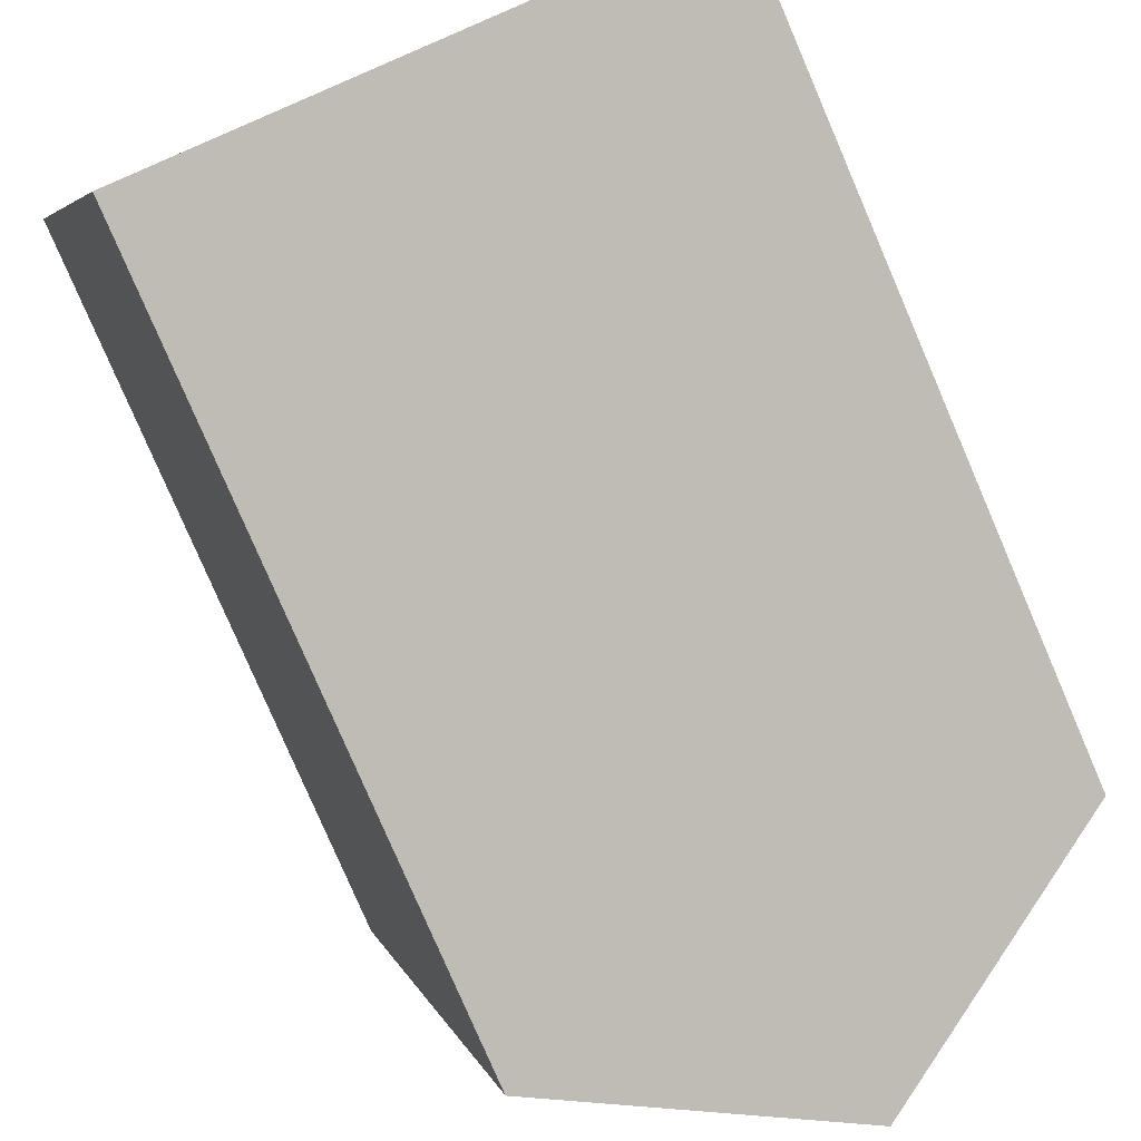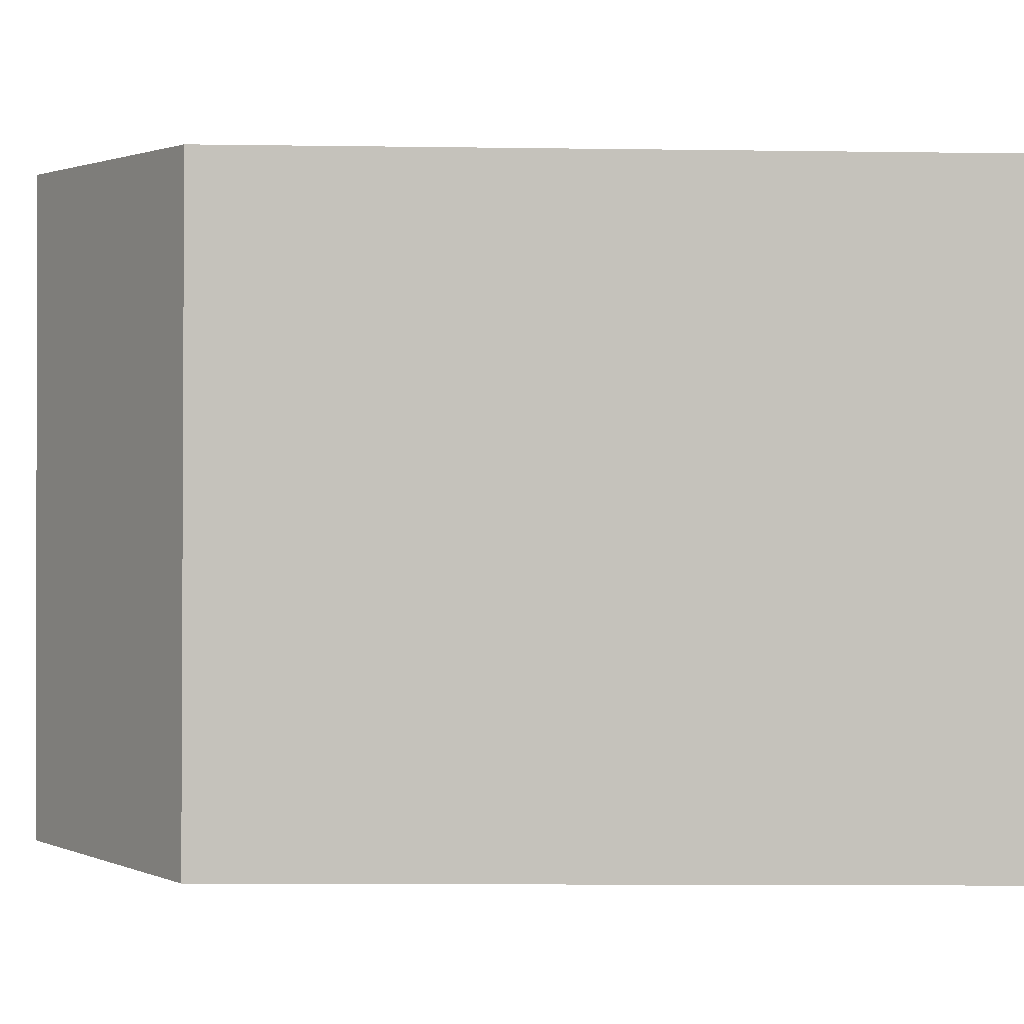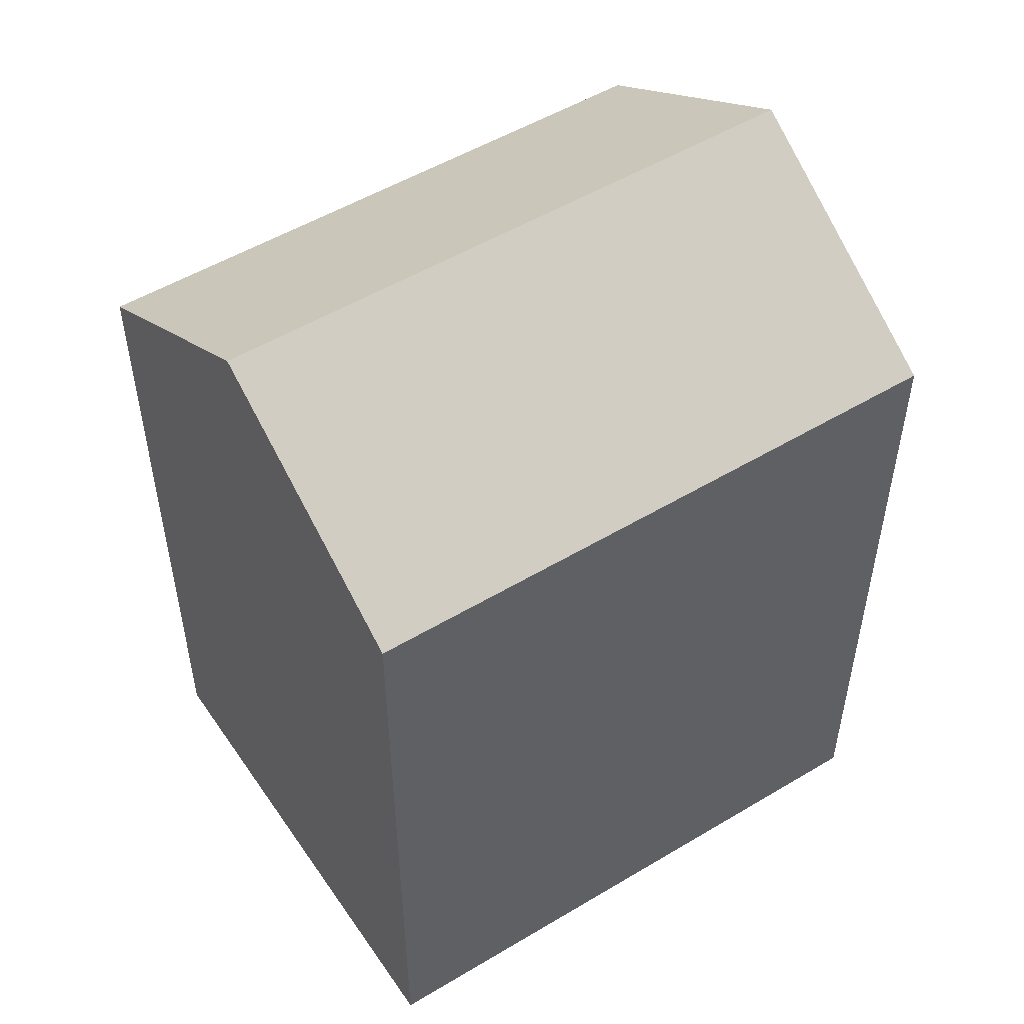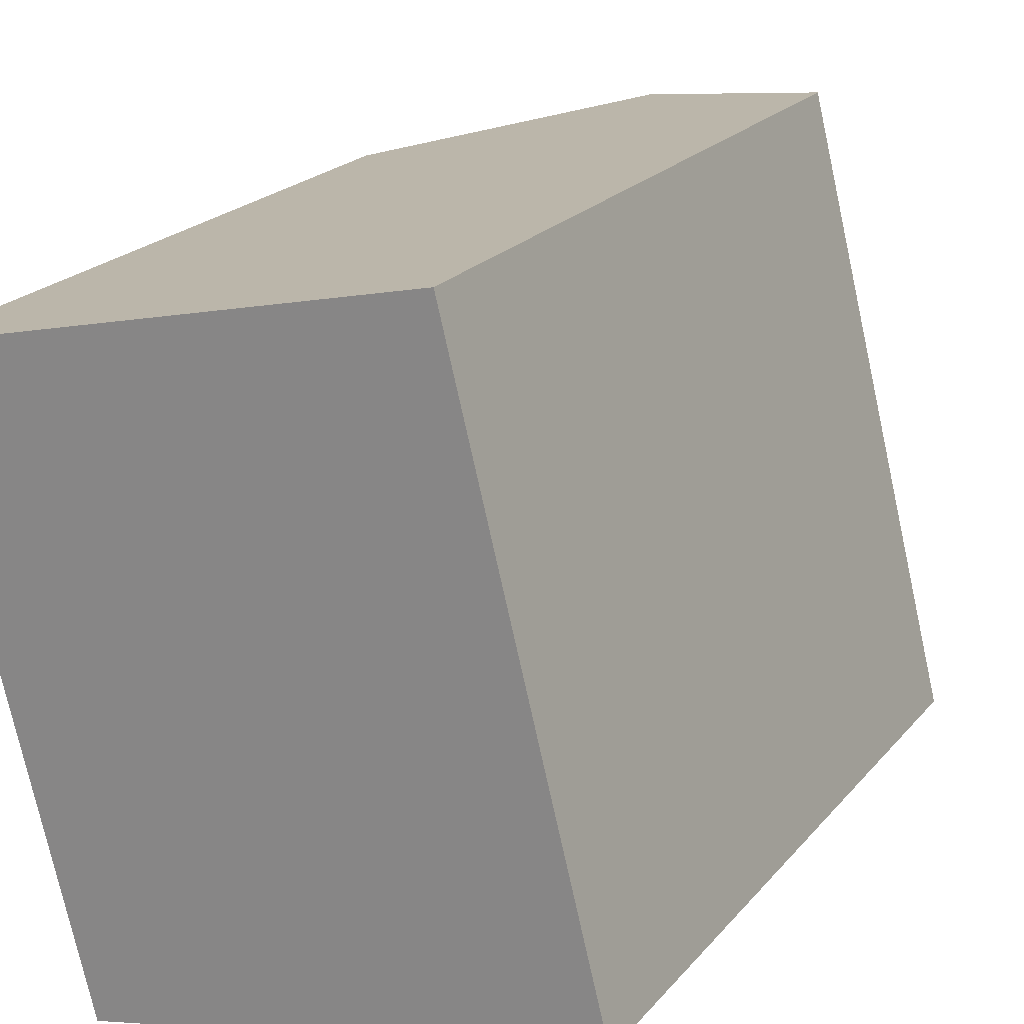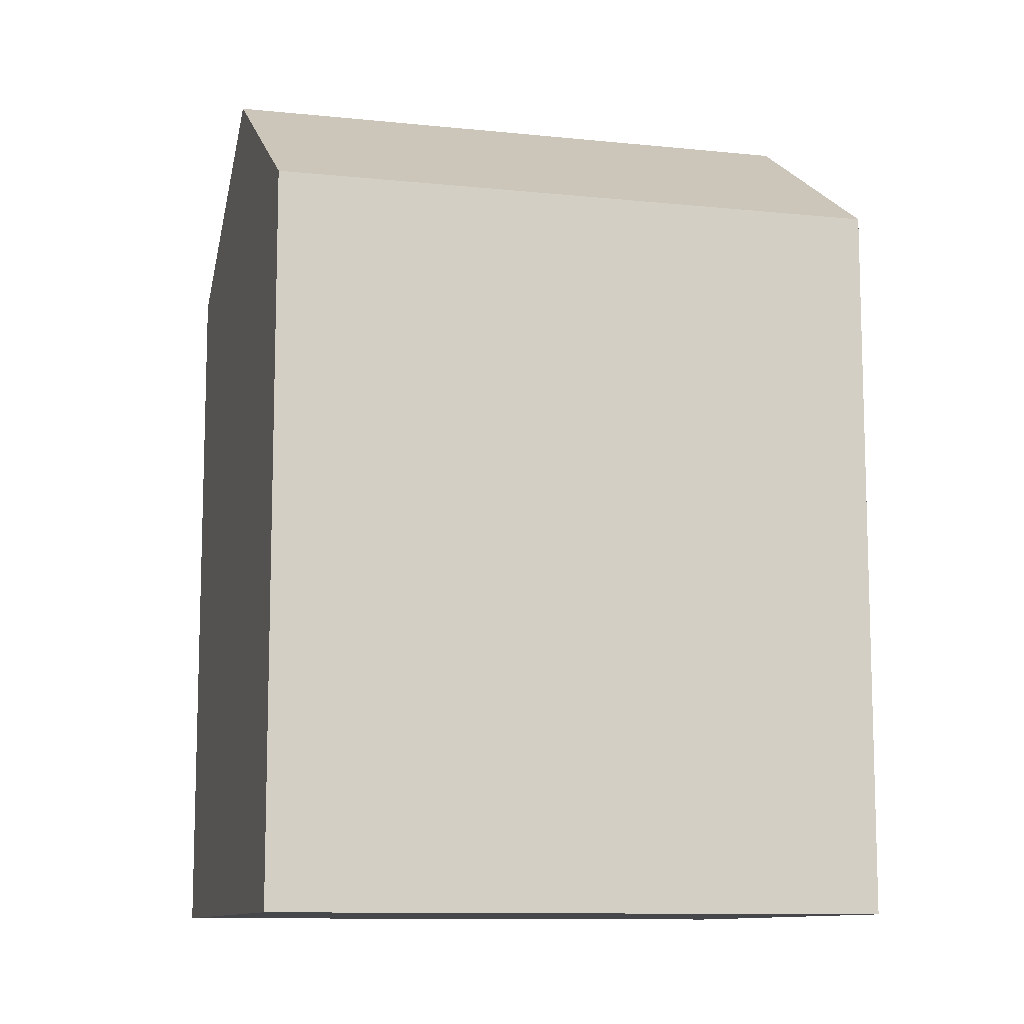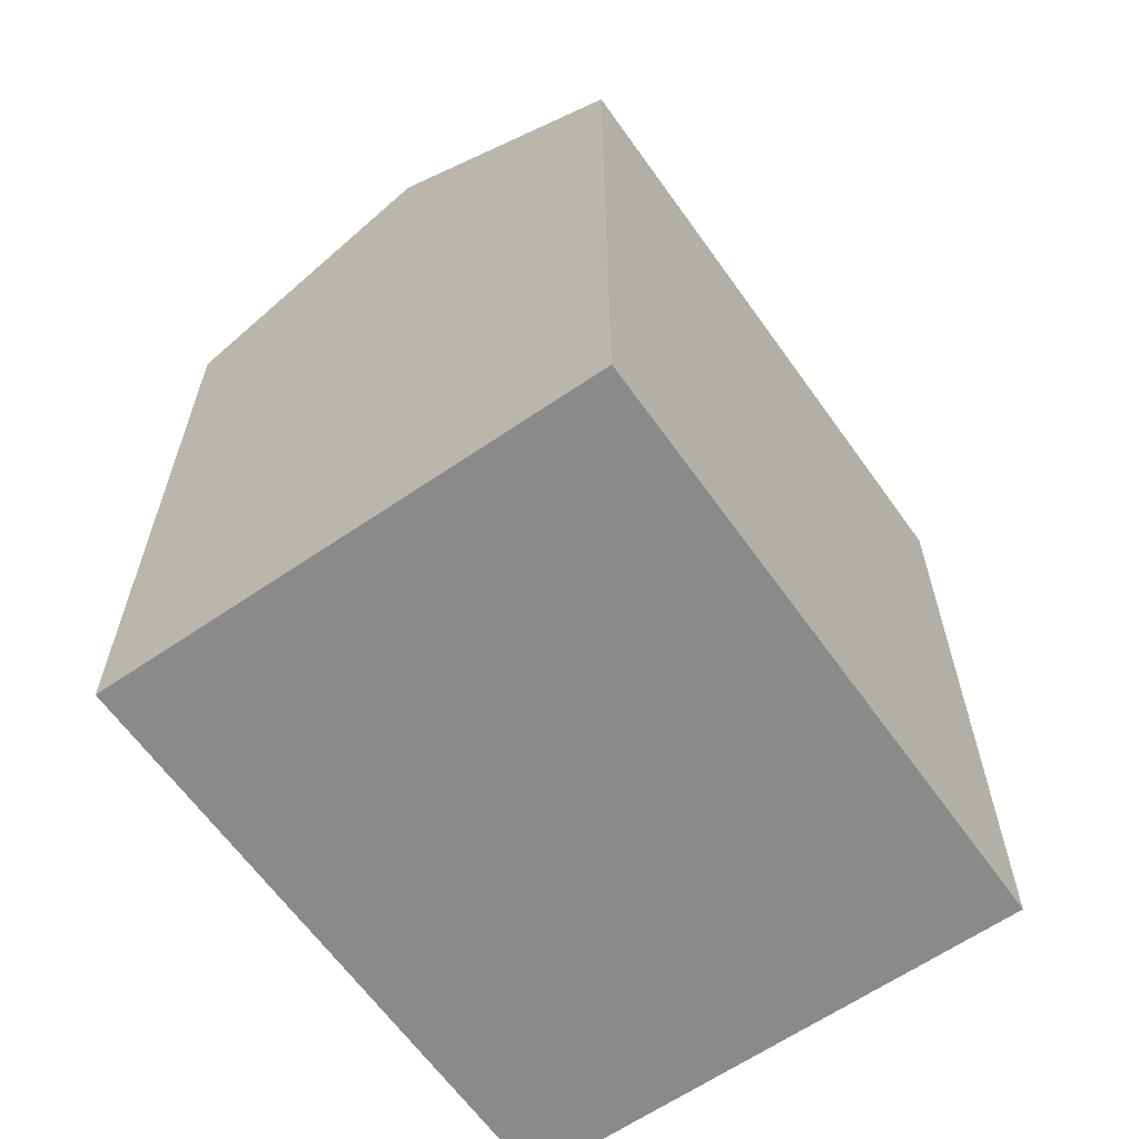
<metadata>
{"format":"obj","ext":"obj","renderer":"f3d","projection":"perspective","resolution":1024,"background":"white","views":[{"elev":-79.5,"azim":23.3,"up":"+Z"},{"elev":-12.4,"azim":-91.8,"up":"+Z"},{"elev":52.3,"azim":43.0,"up":"+Y"},{"elev":21.4,"azim":28.4,"up":"+Z"},{"elev":-10.7,"azim":61.3,"up":"+Y"},{"elev":-63.4,"azim":-158.8,"up":"+Y"}]}
</metadata>
<code>
v  3.326 15.94 -13.17
v  5.496 19.42 1.315
v  8.822 19.42 -11.86
v  0.0003407 15.94 -0.0005041
v  10.99 15.94 2.631
v  14.32 15.94 -10.54
v  3.326 8.066e-16 -13.17
v  10.99 -1.611e-16 2.632
v  0 0 0
v  14.32 6.455e-16 -10.54
g defaultobject
f 1 2 3
f 2 1 4
f 3 5 6
f 5 3 2
f 7 8 9
f 8 7 10
f 5 9 8
f 9 5 4
f 4 5 2
f 4 7 9
f 7 4 1
f 1 10 7
f 10 1 6
f 6 1 3
f 10 5 8
f 5 10 6

</code>
